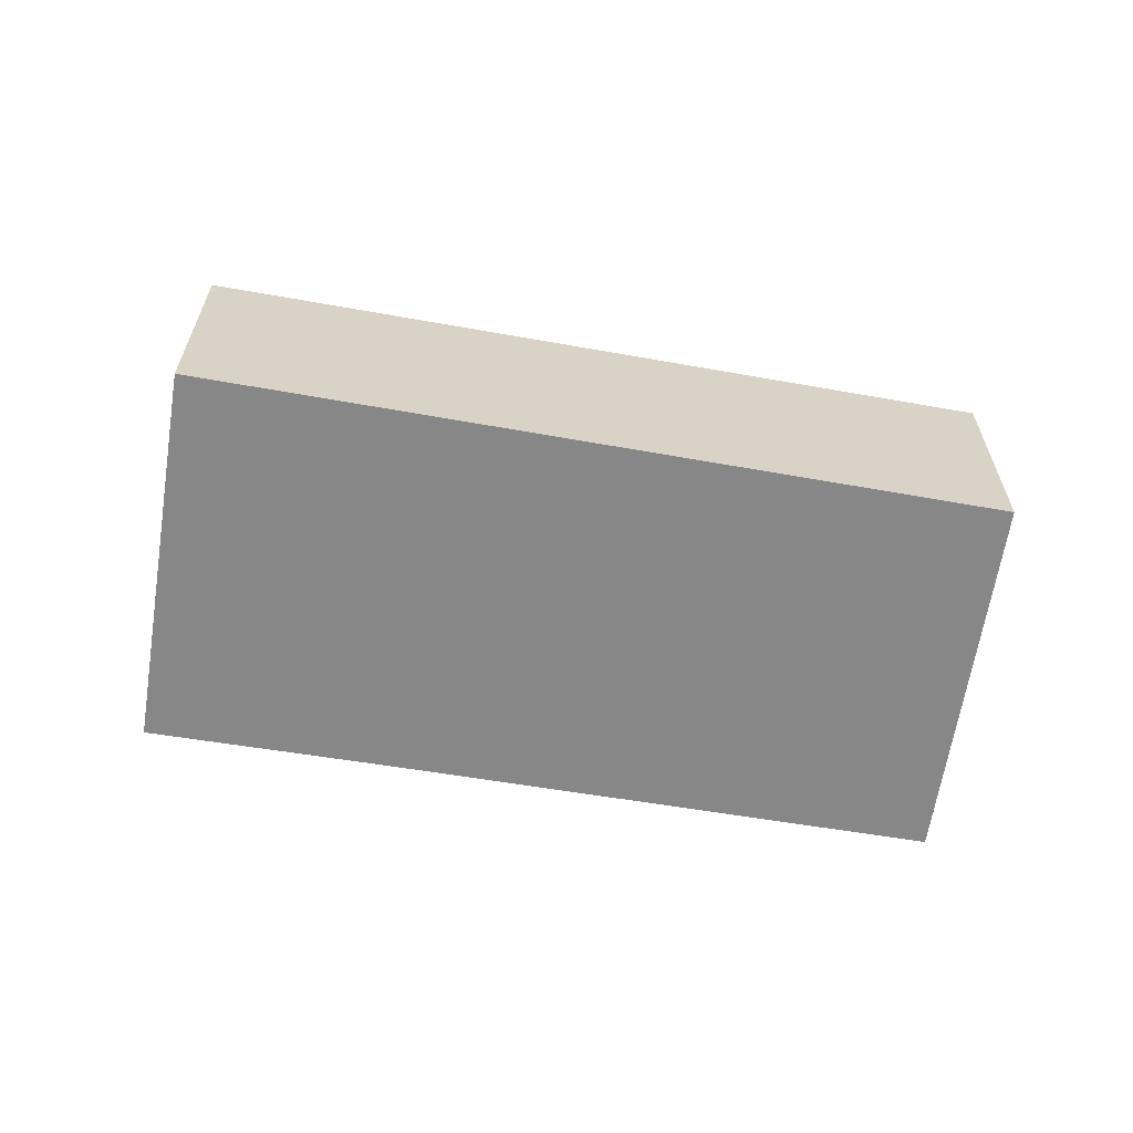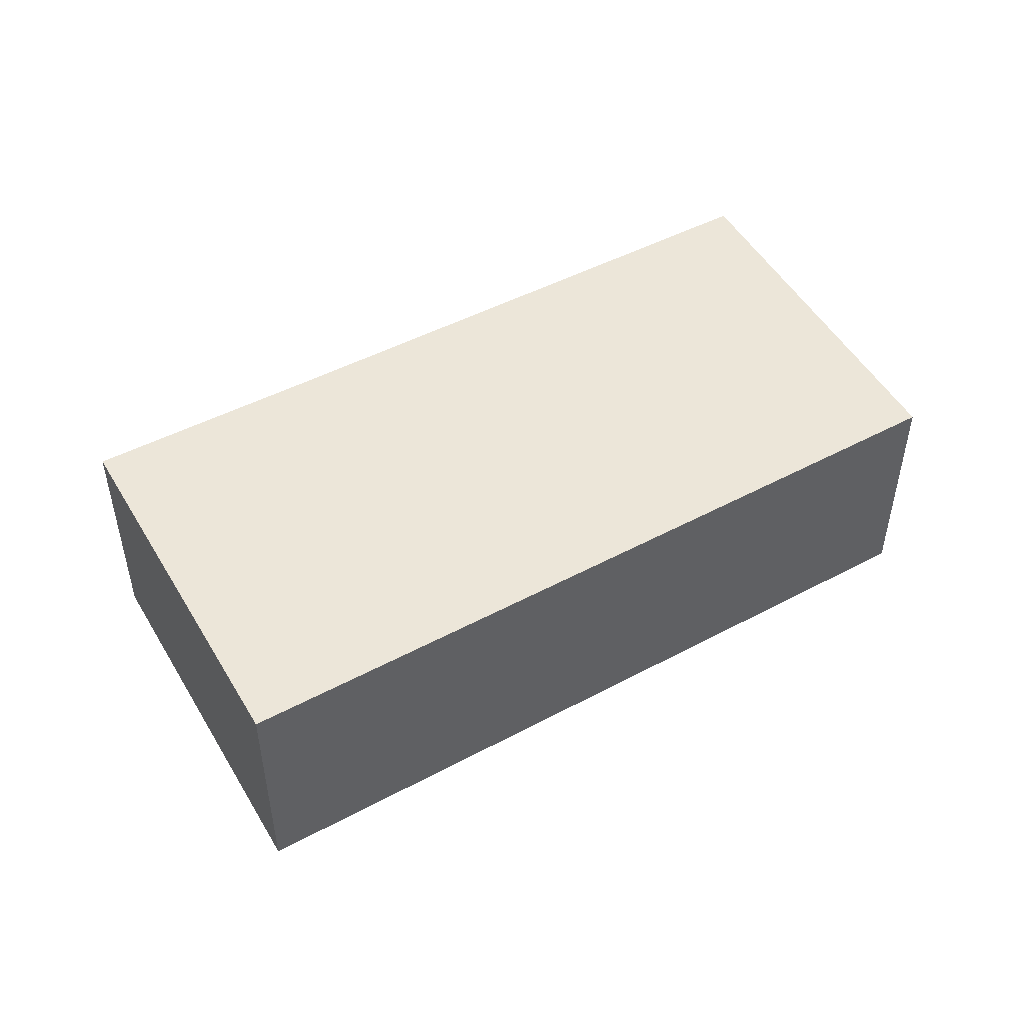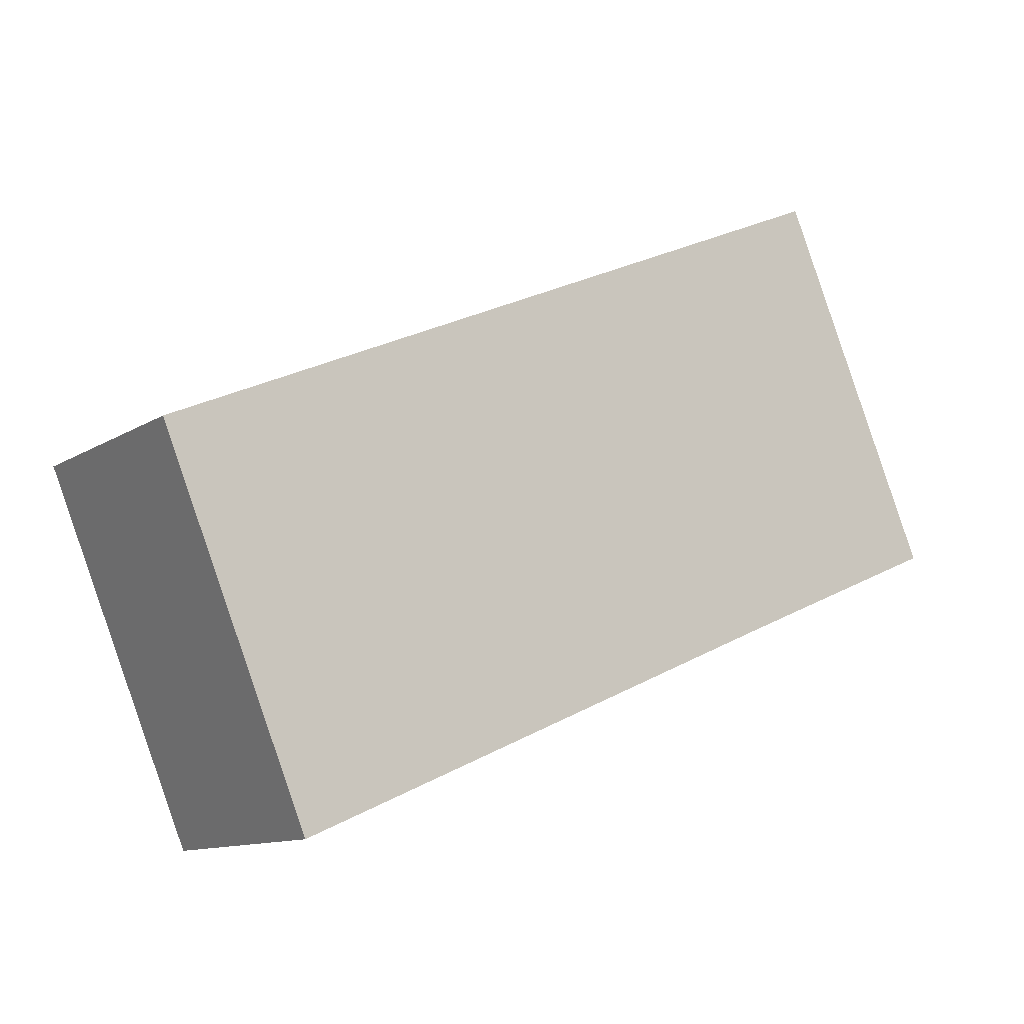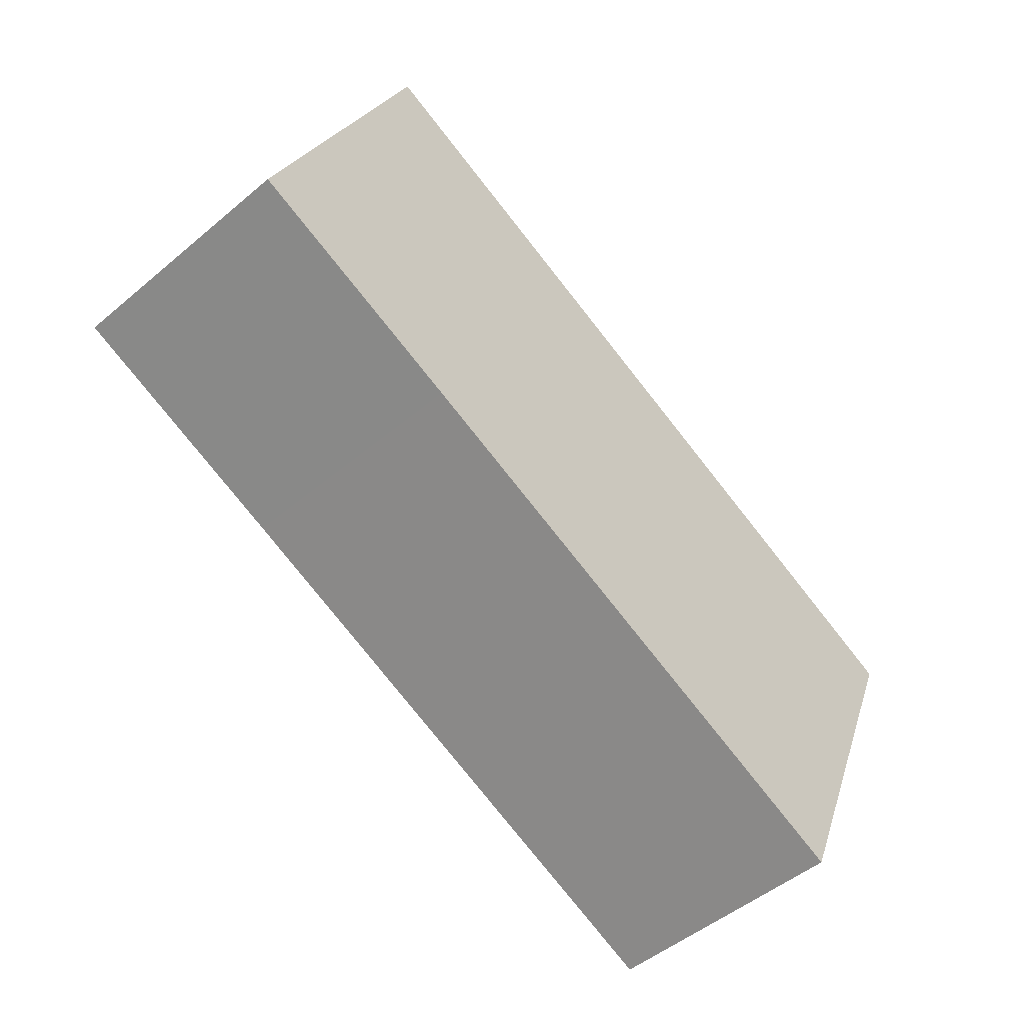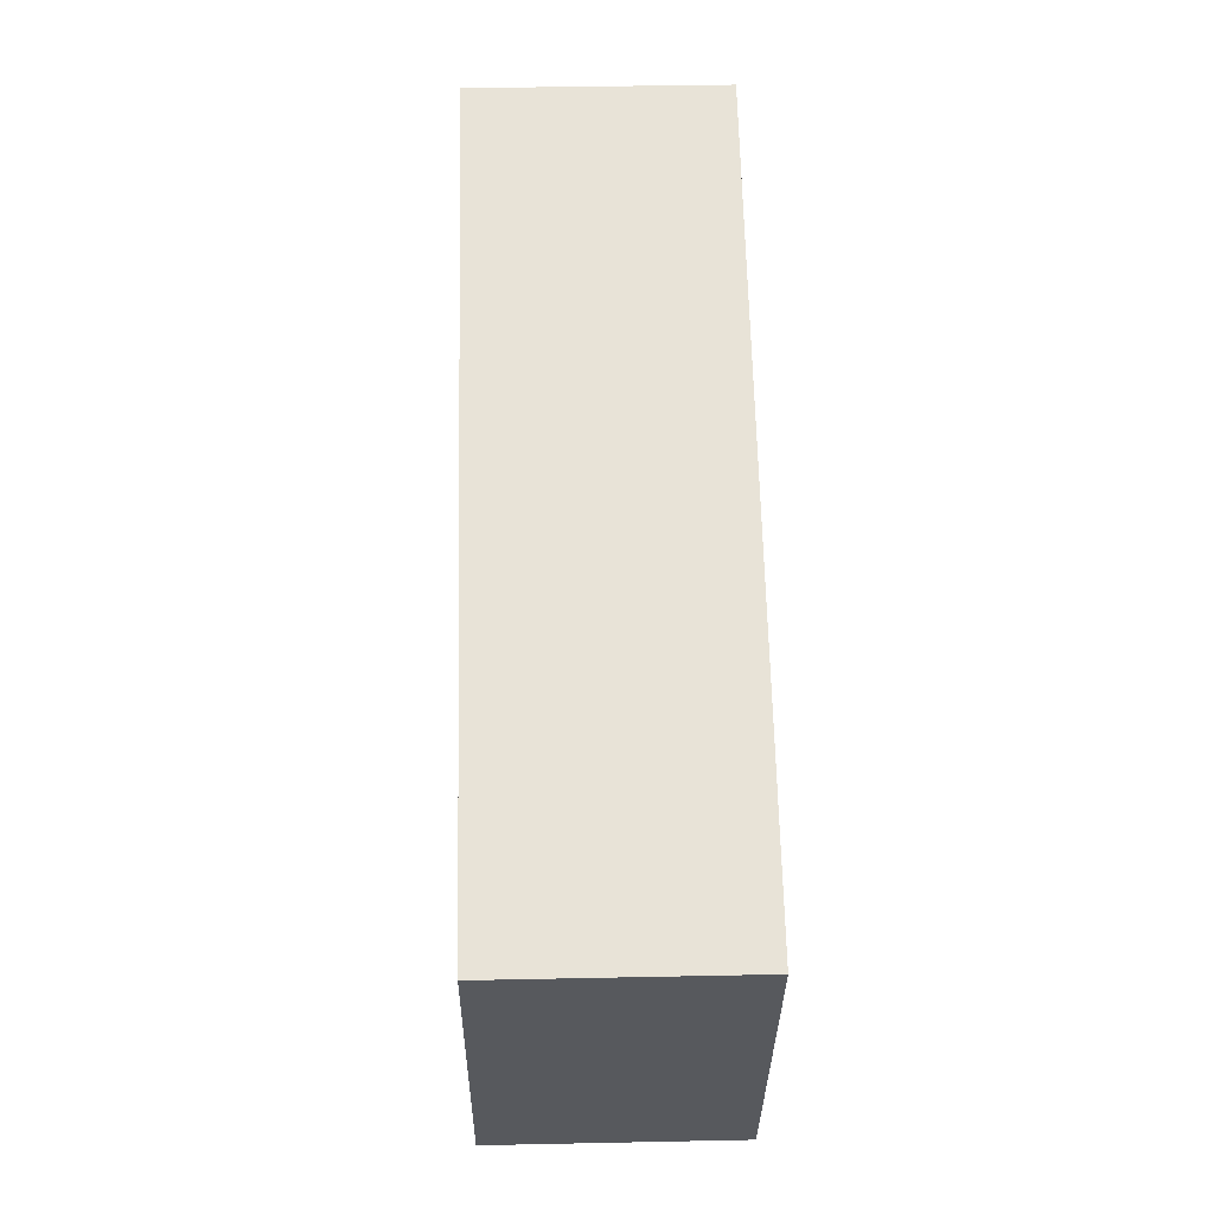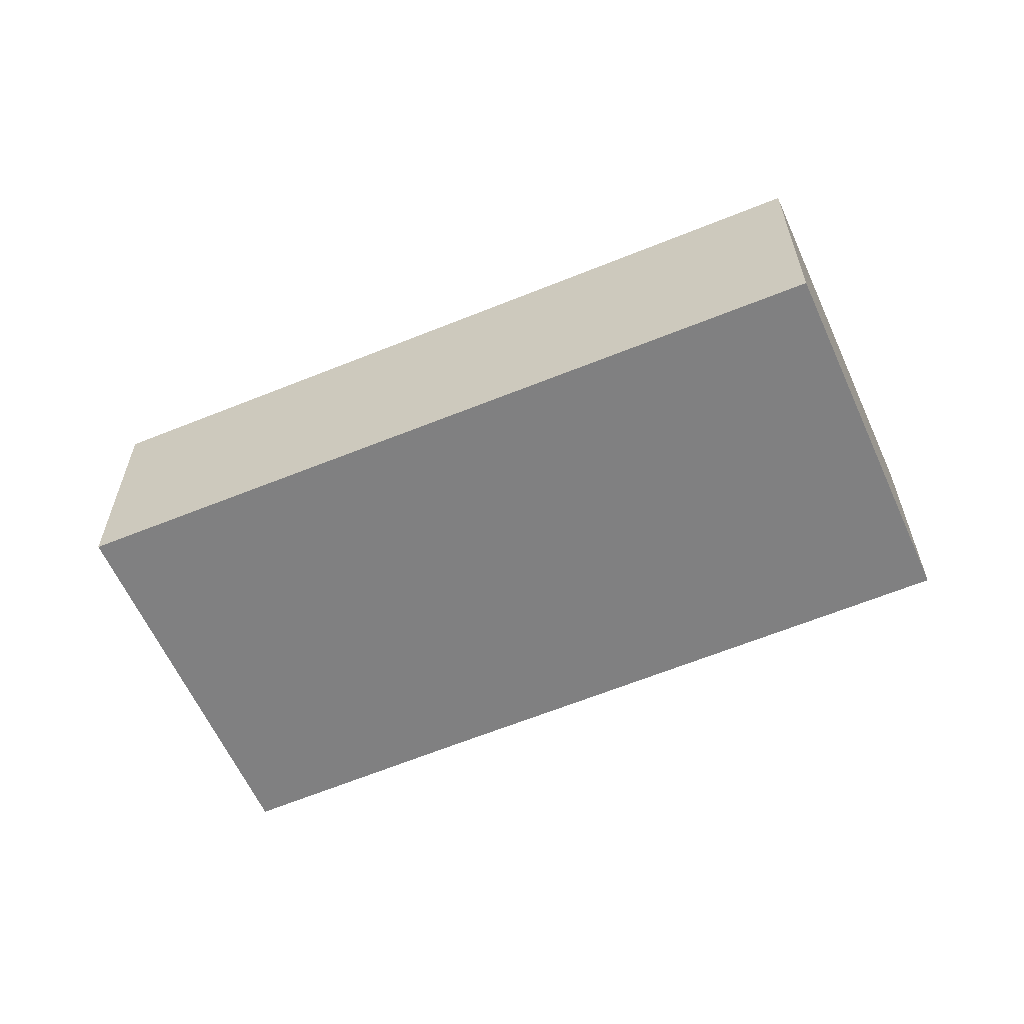
<metadata>
{"format":"obj","ext":"obj","renderer":"f3d","projection":"perspective","resolution":1024,"background":"white","views":[{"elev":-62.5,"azim":14.1,"up":"+Y"},{"elev":49.4,"azim":-6.3,"up":"+Y"},{"elev":-11.7,"azim":145.6,"up":"+Z"},{"elev":-49.2,"azim":-47.0,"up":"+Z"},{"elev":38.3,"azim":88.5,"up":"+Z"},{"elev":-60.1,"azim":46.9,"up":"+Y"}]}
</metadata>
<code>
v  2.5 3.78 5.775
v  3.575 3.78 -1.544
v  0 3.78 2.315e-16
v  14.16 3.78 0.501
v  11.82 3.78 -5.164
v  11.82 3.162e-16 -5.164
v  3.575 9.454e-17 -1.544
v  0 0 0
v  2.5 -3.536e-16 5.775
v  14.16 -3.068e-17 0.501
g defaultobject
f 1 2 3
f 2 1 4
f 2 4 5
f 6 2 5
f 2 6 7
f 2 7 3
f 3 7 8
f 8 1 3
f 1 8 9
f 9 4 1
f 4 9 10
f 10 5 4
f 5 10 6
f 7 9 8
f 9 7 6
f 9 6 10

</code>
